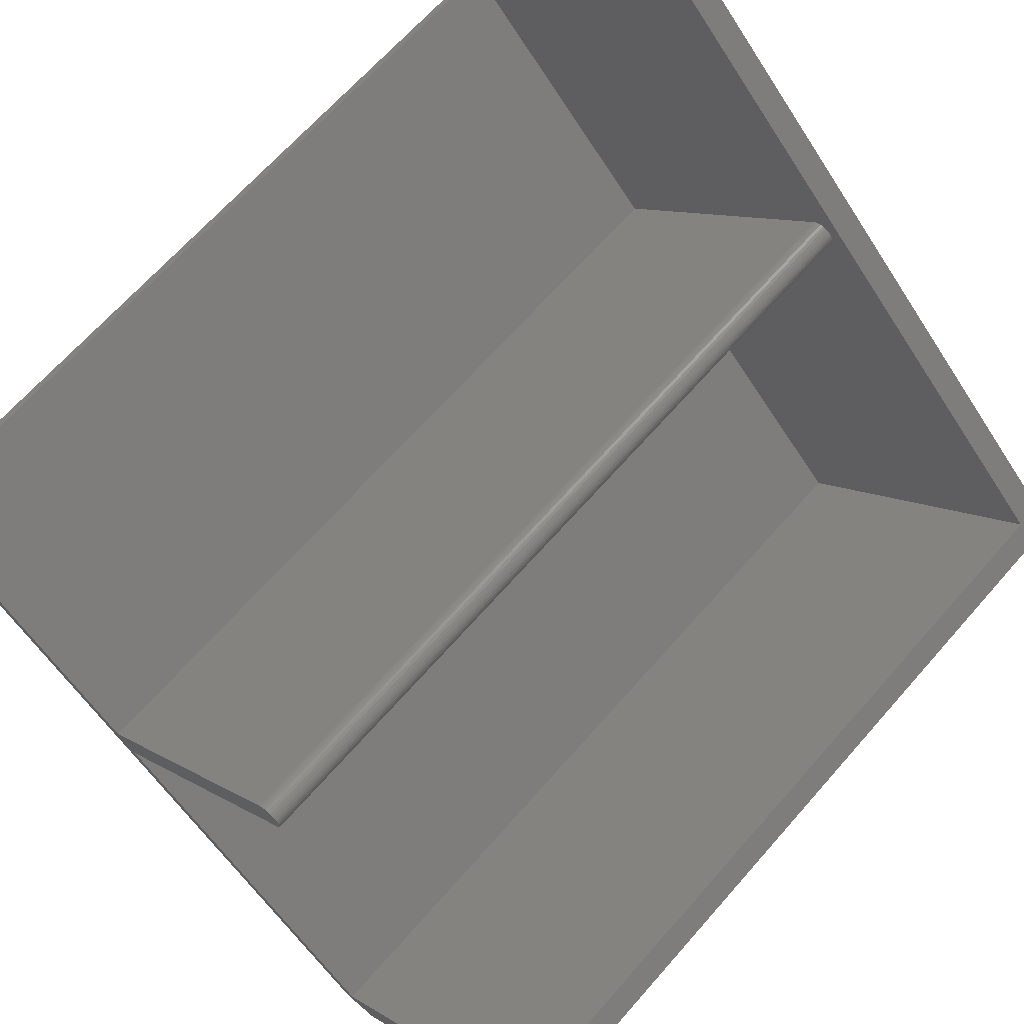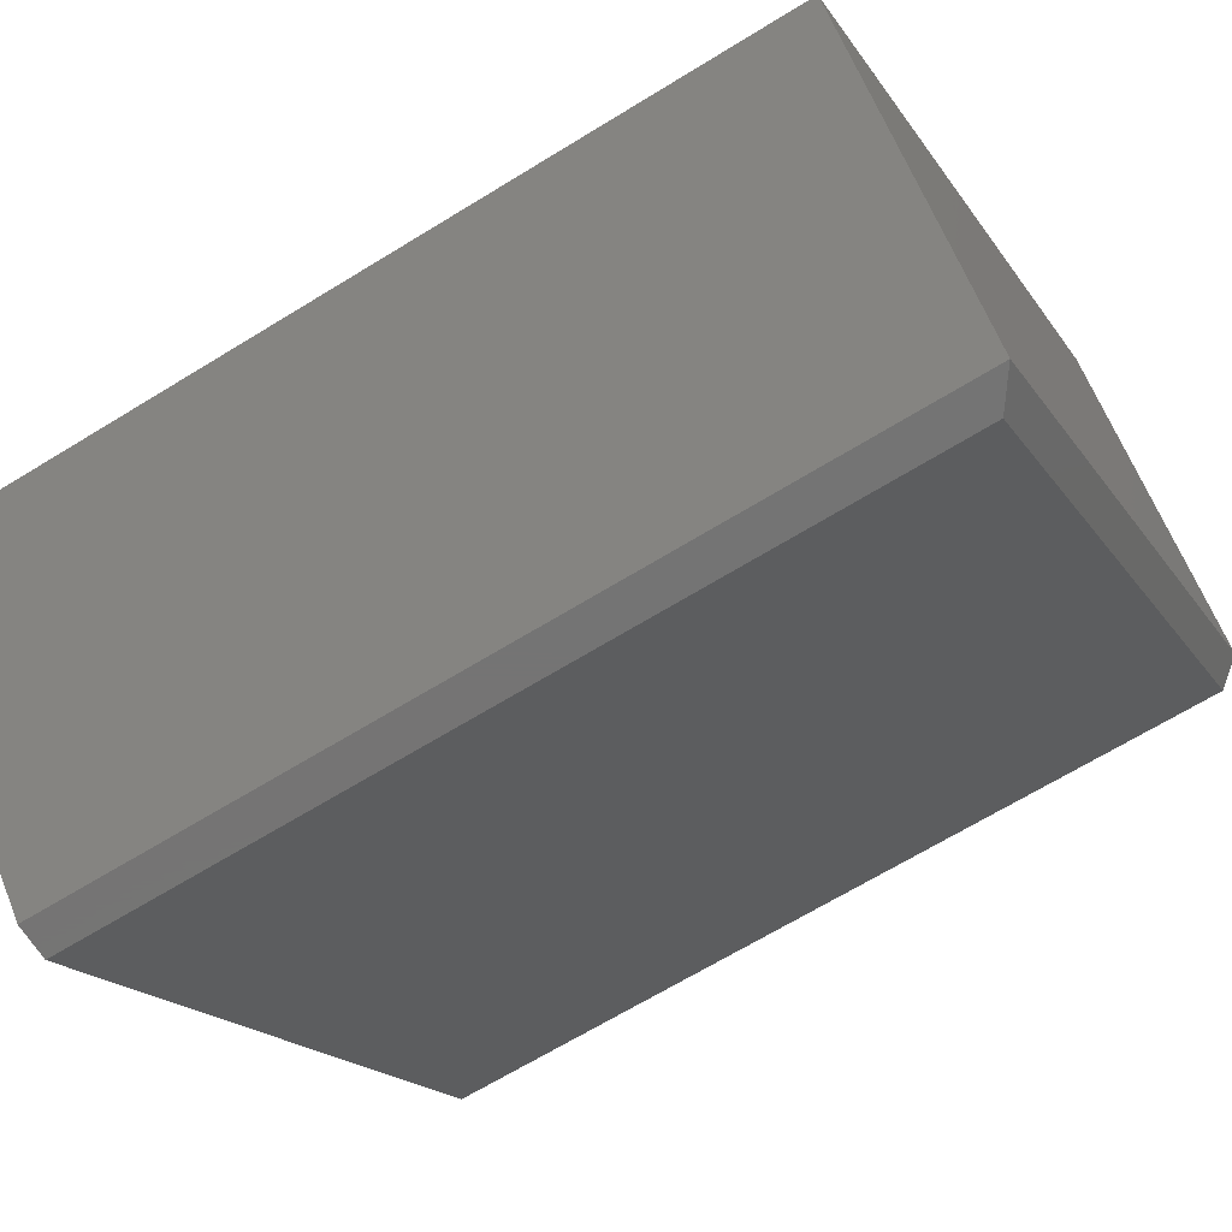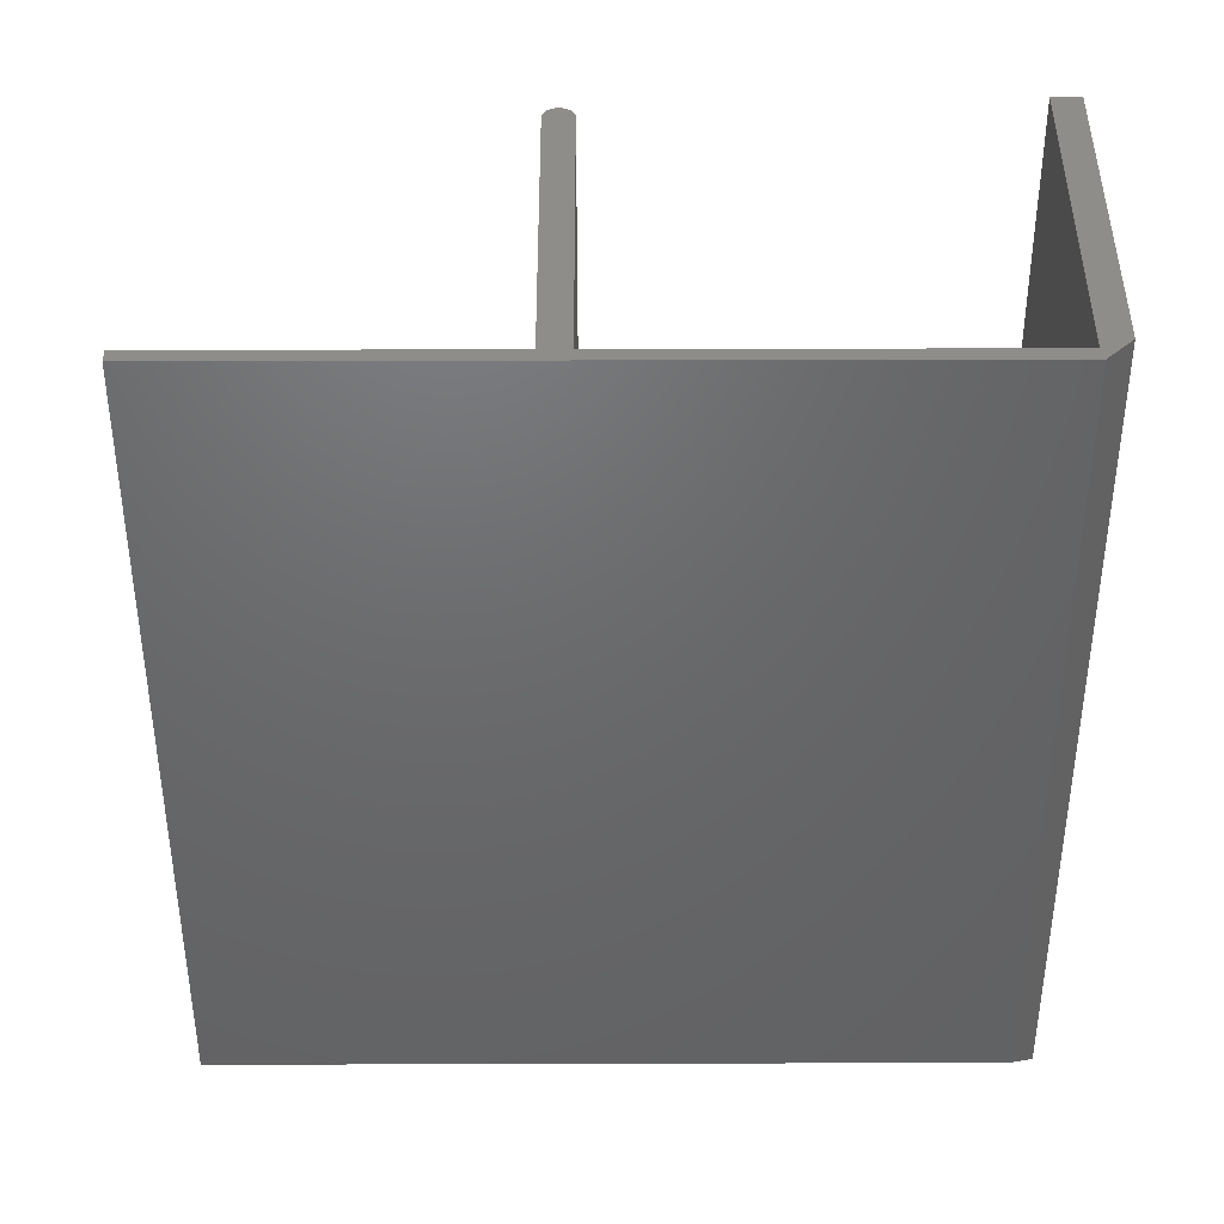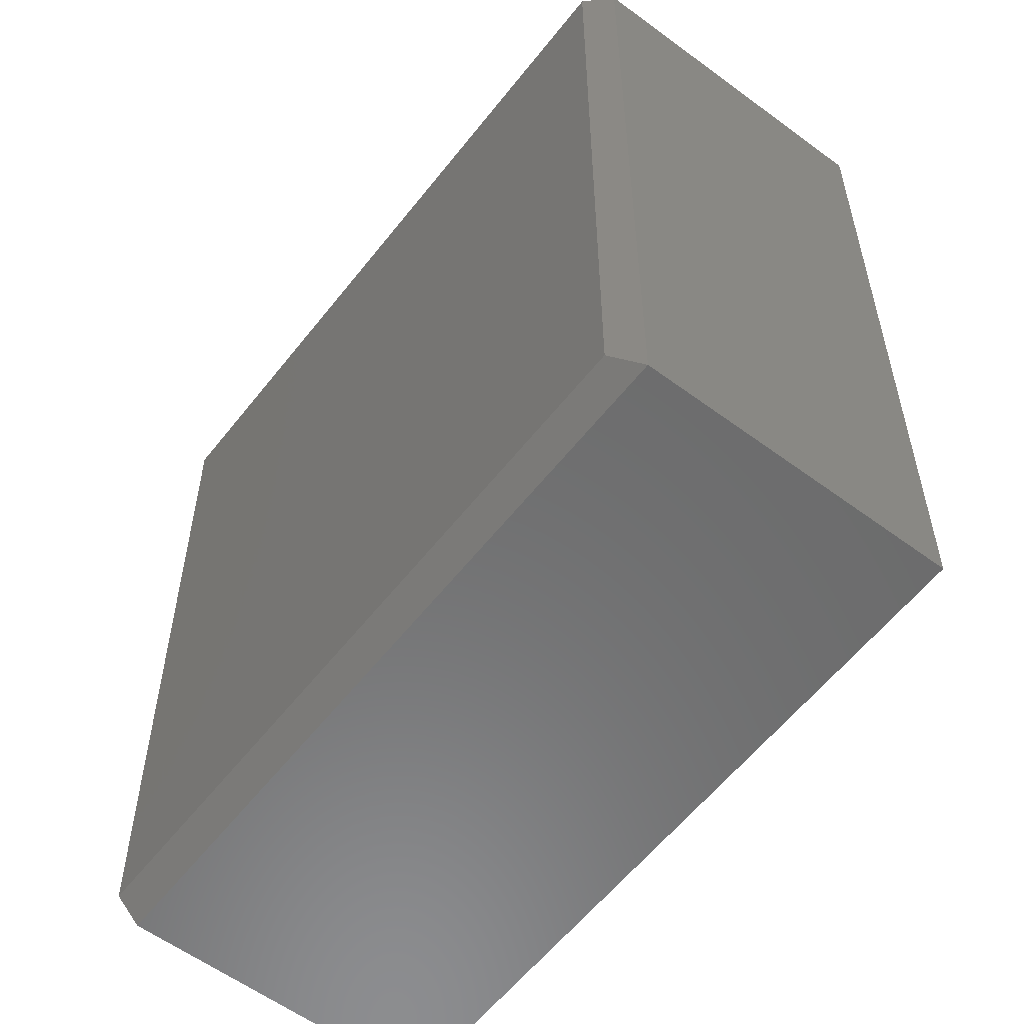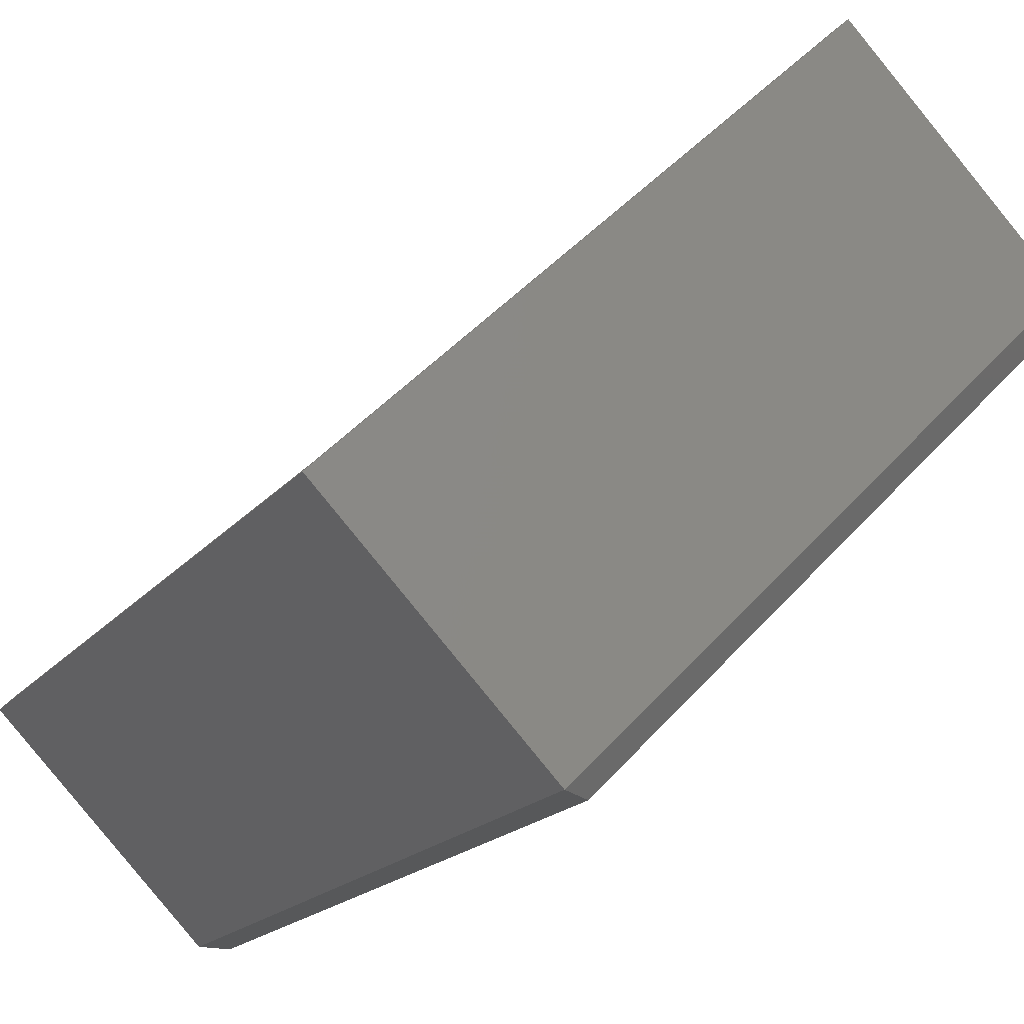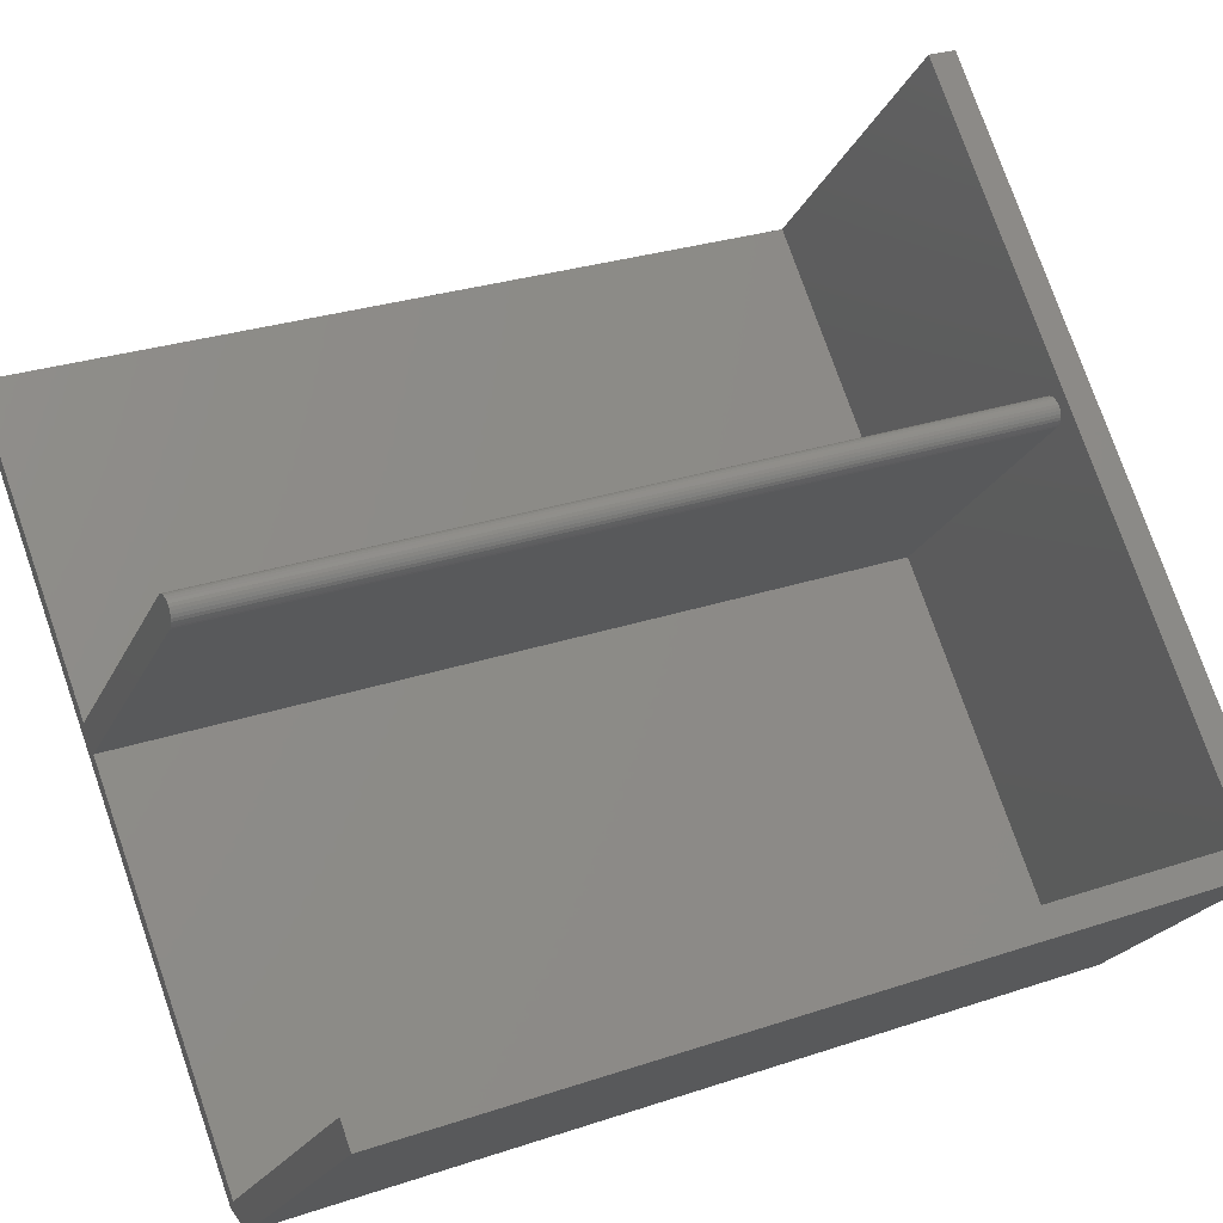
<metadata>
{"format":"stl","ext":"stl","renderer":"f3d","projection":"perspective","resolution":1024,"background":"white","views":[{"elev":66.1,"azim":-138.9,"up":"+Z"},{"elev":-66.7,"azim":-58.3,"up":"+Z"},{"elev":42.1,"azim":134.8,"up":"+Y"},{"elev":-57.8,"azim":-172.6,"up":"+Y"},{"elev":-18.9,"azim":-26.8,"up":"+Z"},{"elev":27.3,"azim":-117.6,"up":"+Z"}]}
</metadata>
<code>
# stl→obj: 53 verts, 102 faces
v 1.323 4.471 5
v 93.62 146.7 97.3
v 93.62 4.471 97.3
v 1.323 146.7 5
v -45.89 0.1 46.03
v -4.859 146.7 5
v -4.859 0.1 5
v -45.89 146.7 46.03
v 90.53 0.1 100.4
v 49.5 0.1 141.4
v 0 5 7.071
v 48.61 146.7 55.68
v 0 146.7 7.071
v 48.61 5 55.68
v 52.15 5 59.22
v 91.92 146.7 98.99
v 52.15 146.7 59.22
v 91.92 5 98.99
v -42.43 5 49.5
v -42.43 146.7 49.5
v 49.5 5 141.4
v 11.88 5 98.81
v 11.36 5 98.84
v 12.39 5 98.68
v 12.85 5 98.44
v 13.26 5 98.11
v 10.84 5 98.76
v 10.36 5 98.57
v 9.917 5 98.29
v 9.548 5 97.92
v 9.263 5 97.48
v 9.076 5 96.99
v 8.994 5 96.47
v 9.021 5 95.95
v 9.157 5 95.45
v 9.394 5 94.98
v 9.723 5 94.58
v 13.26 146.7 98.11
v 9.723 146.7 94.58
v 9.917 146.7 98.29
v 10.36 146.7 98.57
v 11.36 146.7 98.84
v 11.88 146.7 98.81
v 9.548 146.7 97.92
v 9.263 146.7 97.48
v 8.994 146.7 96.47
v 9.021 146.7 95.95
v 12.85 146.7 98.44
v 10.84 146.7 98.76
v 12.39 146.7 98.68
v 9.076 146.7 96.99
v 9.157 146.7 95.45
v 9.394 146.7 94.98
f 1 2 3
f 2 1 4
f 5 6 7
f 6 5 8
f 5 9 10
f 9 5 7
f 11 12 13
f 12 11 14
f 15 16 17
f 16 15 18
f 19 13 20
f 13 19 11
f 21 22 23
f 21 24 22
f 21 25 24
f 21 26 25
f 26 18 15
f 26 21 18
f 27 21 23
f 28 21 27
f 29 21 28
f 30 21 29
f 30 19 21
f 31 19 30
f 32 19 31
f 33 19 32
f 34 19 33
f 35 19 34
f 36 19 35
f 37 19 36
f 11 37 14
f 37 11 19
f 26 17 38
f 17 26 15
f 14 39 12
f 39 14 37
f 40 28 41
f 28 40 29
f 42 22 43
f 22 42 23
f 31 44 45
f 44 31 30
f 30 40 44
f 40 30 29
f 34 46 47
f 46 34 33
f 48 26 38
f 26 48 25
f 49 23 42
f 23 49 27
f 43 24 50
f 24 43 22
f 33 51 46
f 51 33 32
f 32 45 51
f 45 32 31
f 41 27 49
f 27 41 28
f 50 25 48
f 25 50 24
f 36 52 53
f 52 36 35
f 35 47 52
f 47 35 34
f 37 53 39
f 53 37 36
f 6 1 7
f 1 6 4
f 1 9 7
f 9 1 3
f 9 18 21
f 9 21 10
f 18 9 3
f 18 2 16
f 2 18 3
f 8 19 20
f 5 19 8
f 10 19 5
f 19 10 21
f 2 17 16
f 2 12 17
f 4 12 2
f 12 4 13
f 43 49 42
f 50 49 43
f 50 41 49
f 48 41 50
f 48 40 41
f 38 40 48
f 38 44 40
f 38 45 44
f 38 51 45
f 38 46 51
f 38 47 46
f 38 52 47
f 38 53 52
f 38 39 53
f 17 39 38
f 39 17 12
f 6 20 13
f 6 13 4
f 20 6 8

</code>
